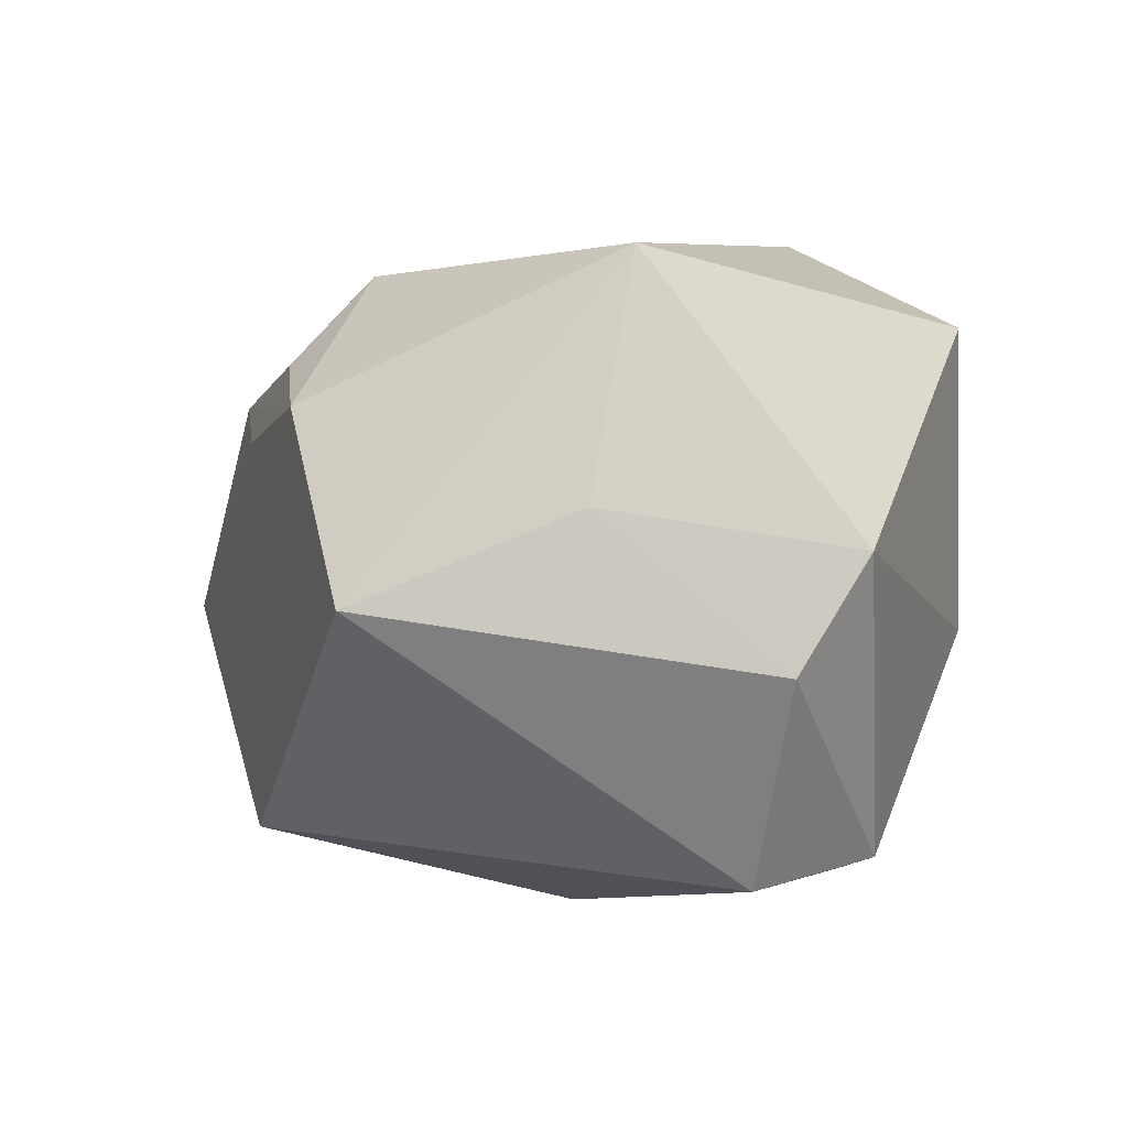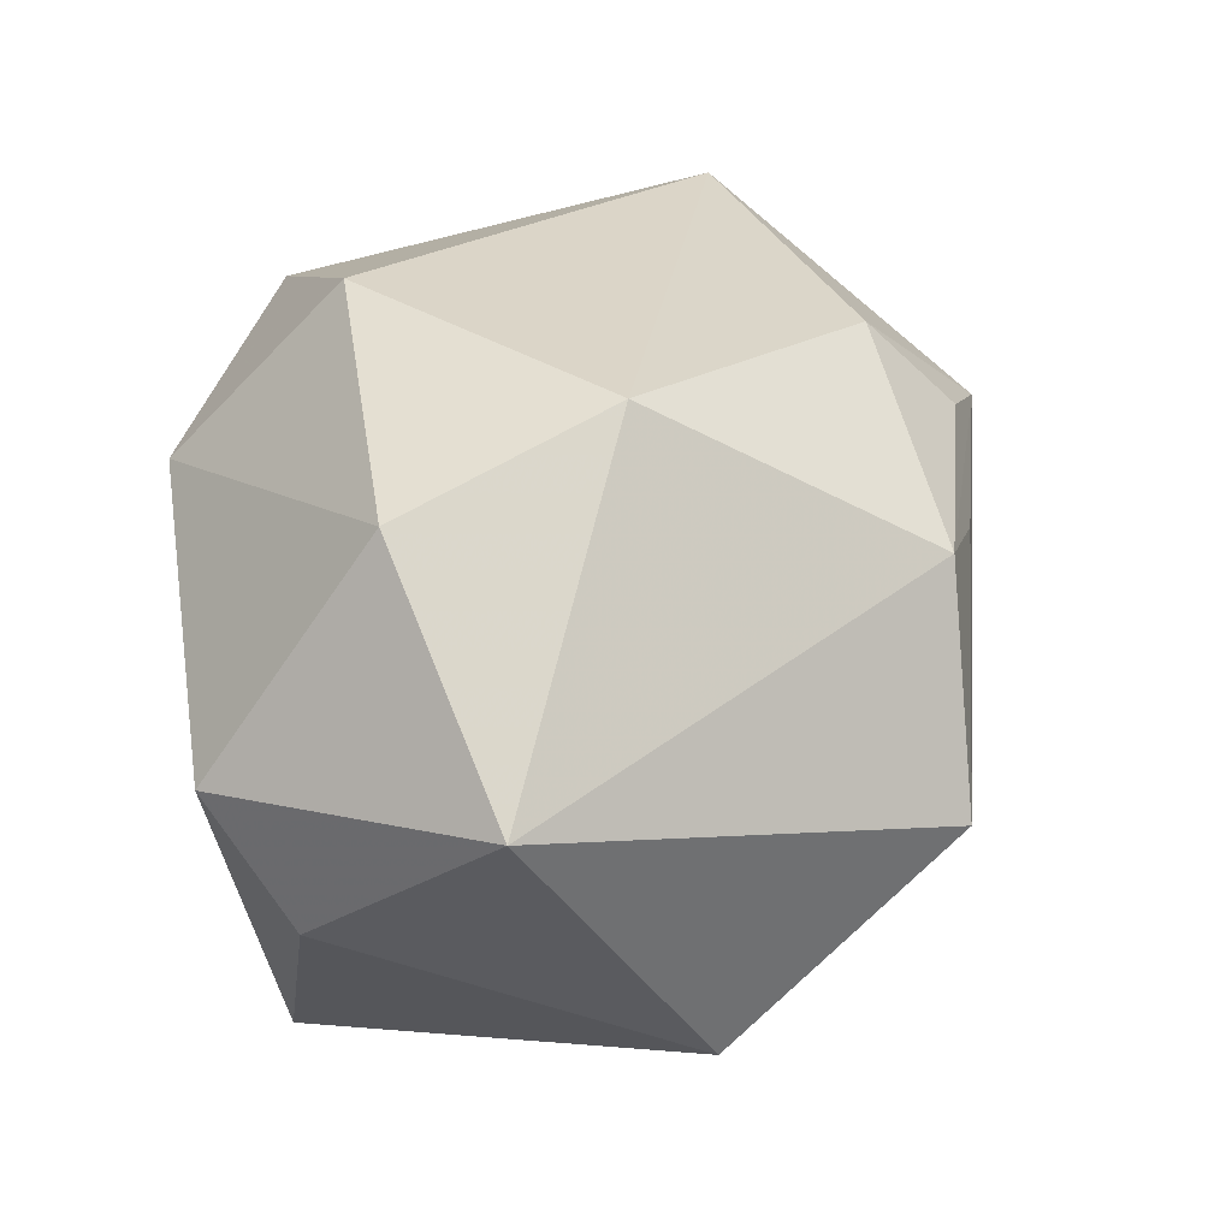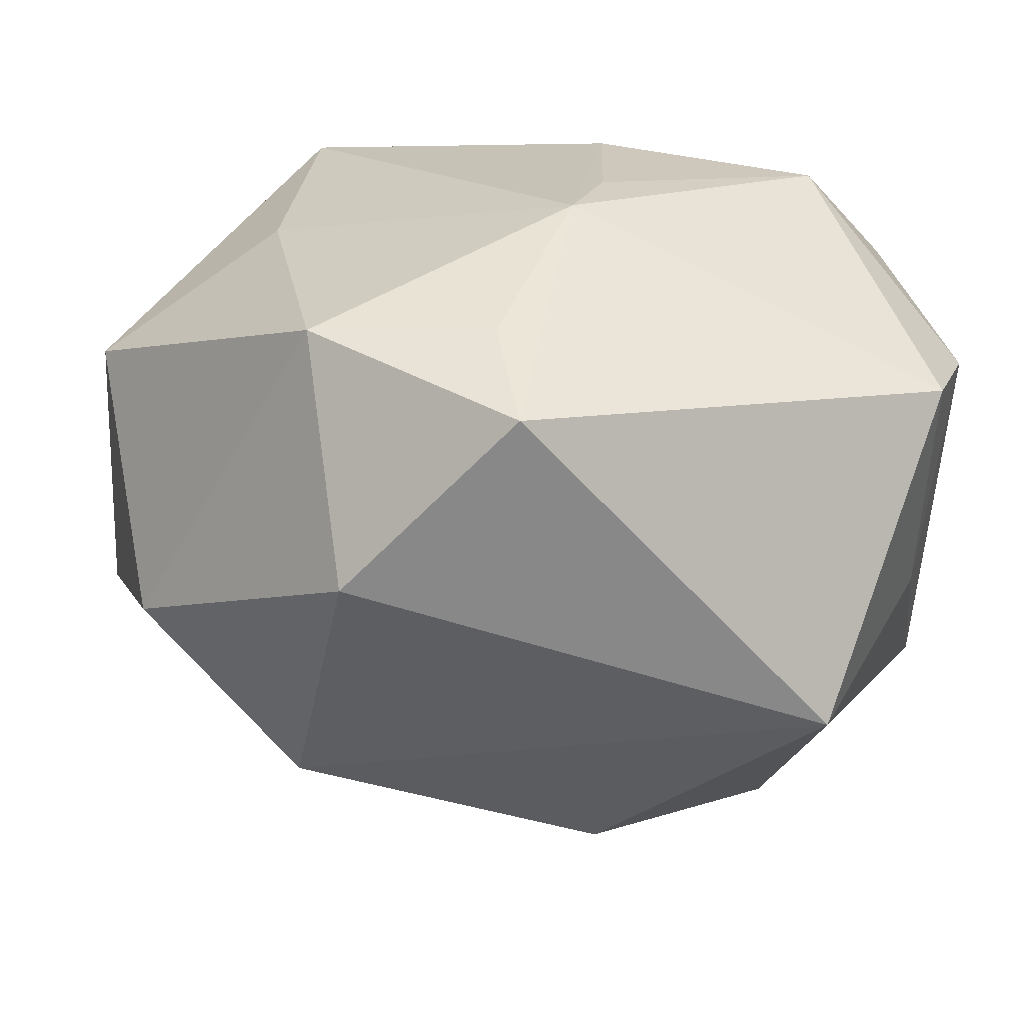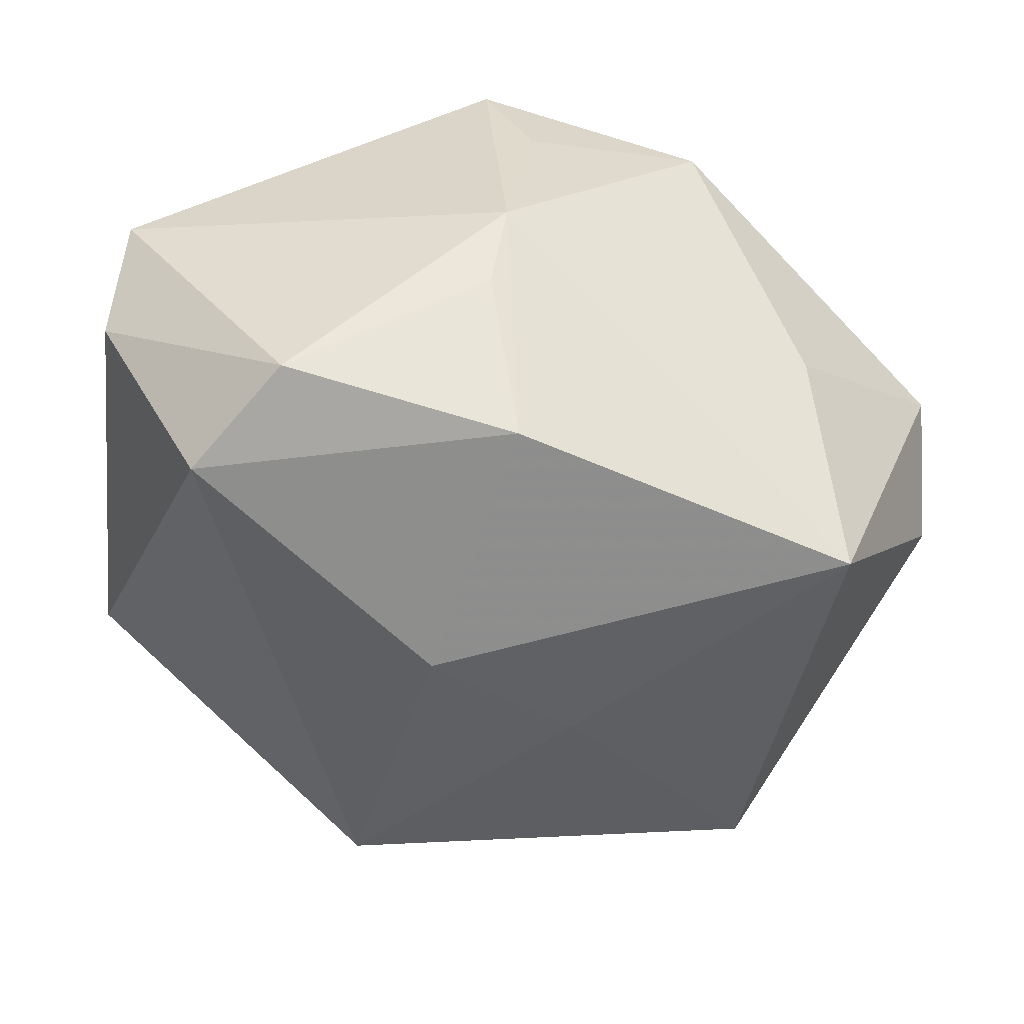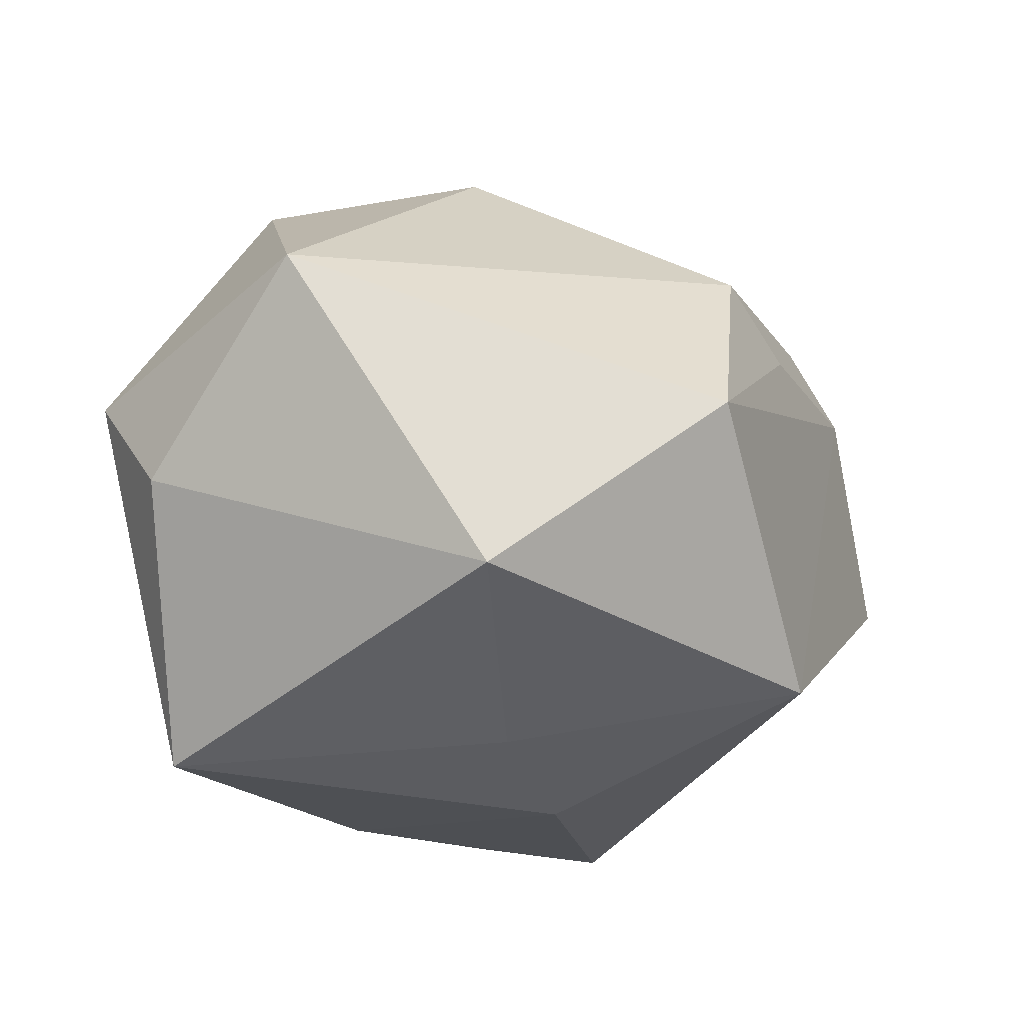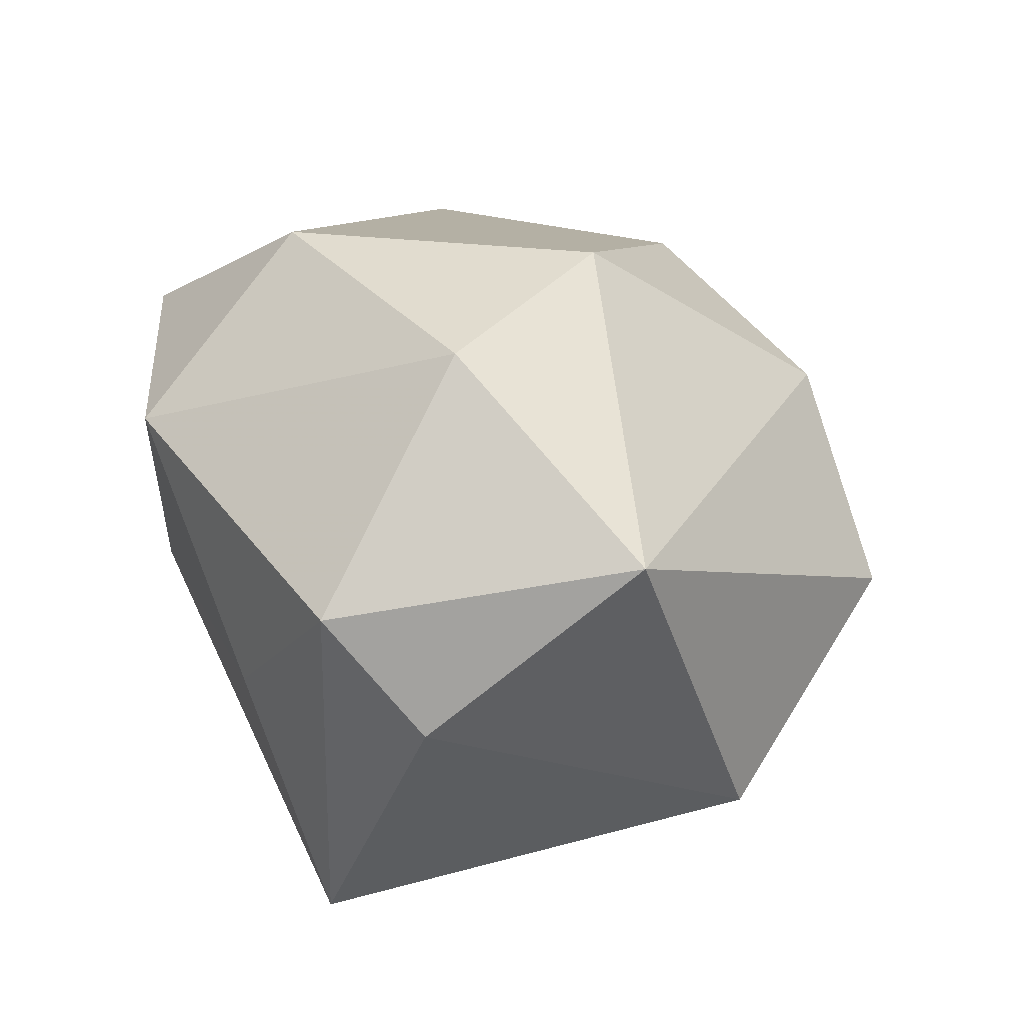
<metadata>
{"format":"obj","ext":"obj","renderer":"f3d","projection":"perspective","resolution":1024,"background":"white","views":[{"elev":-0.9,"azim":95.7,"up":"+Z"},{"elev":33.4,"azim":-61.9,"up":"+Z"},{"elev":48.6,"azim":14.7,"up":"+Y"},{"elev":-58.2,"azim":174.4,"up":"+Z"},{"elev":-25.2,"azim":-44.1,"up":"+Z"},{"elev":17.6,"azim":-87.9,"up":"+Z"}]}
</metadata>
<code>
v -0.04309 0.002908 -0.00766
v 0.0289 -0.02412 0.01371
v -0.007613 -0.009427 -0.02849
v -0.008806 0.01825 0.03209
v -0.04287 0.01219 0.003383
v 0.04098 -0.01784 -0.003854
v 0.03543 0.00619 0.02654
v -0.0002525 -0.03429 0.01576
v 0.01229 -0.03038 -0.02387
v -0.01649 0.03241 0.01475
v 0.0004132 0.03413 0.01214
v 0.04077 0.01938 -0.009321
v 0.02268 0.02593 -0.02515
v 0.003032 0.03413 -0.005764
v 0.006644 -0.001818 -0.03095
v -0.03198 0.0006067 0.02542
v -0.04329 -0.01679 0.0088
v -0.02776 0.02171 -0.008334
v 0.04019 0.002743 0.004523
v 0.00528 0.03413 0.02237
v 0.03977 0.02556 0.0009285
v -0.03083 0.01343 -0.03095
v 0.01429 -0.01938 0.0267
v -0.02694 -0.02685 -0.02072
v -0.009521 -0.041 -0.003505
v 0.0008137 0.0228 -0.02839
v 0.004172 0.03065 -0.01361
v 0.01034 -0.03166 0.01175
v 0.03026 0.01559 -0.02746
v 0.01895 -0.02632 0.01814
v -0.01484 -0.01184 0.03144
f 29 9 15
f 24 9 25
f 25 17 24
f 24 17 1
f 1 17 5
f 14 21 13
f 13 21 12
f 12 29 13
f 12 21 19
f 23 30 2
f 25 9 2
f 2 28 25
f 16 31 4
f 17 31 16
f 16 5 17
f 4 10 16
f 10 5 16
f 8 17 25
f 8 31 17
f 25 28 8
f 23 31 8
f 8 30 23
f 8 2 30
f 28 2 8
f 20 10 4
f 21 14 20
f 19 21 7
f 21 20 7
f 7 20 4
f 23 2 7
f 4 31 7
f 7 31 23
f 15 9 3
f 9 24 3
f 1 5 22
f 22 24 1
f 22 3 24
f 15 3 22
f 6 12 19
f 19 7 6
f 6 7 2
f 6 2 9
f 29 12 6
f 9 29 6
f 11 14 10
f 10 20 11
f 11 20 14
f 26 22 14
f 13 29 26
f 26 29 15
f 15 22 26
f 18 5 10
f 18 22 5
f 10 14 18
f 14 22 18
f 27 14 13
f 13 26 27
f 27 26 14

</code>
